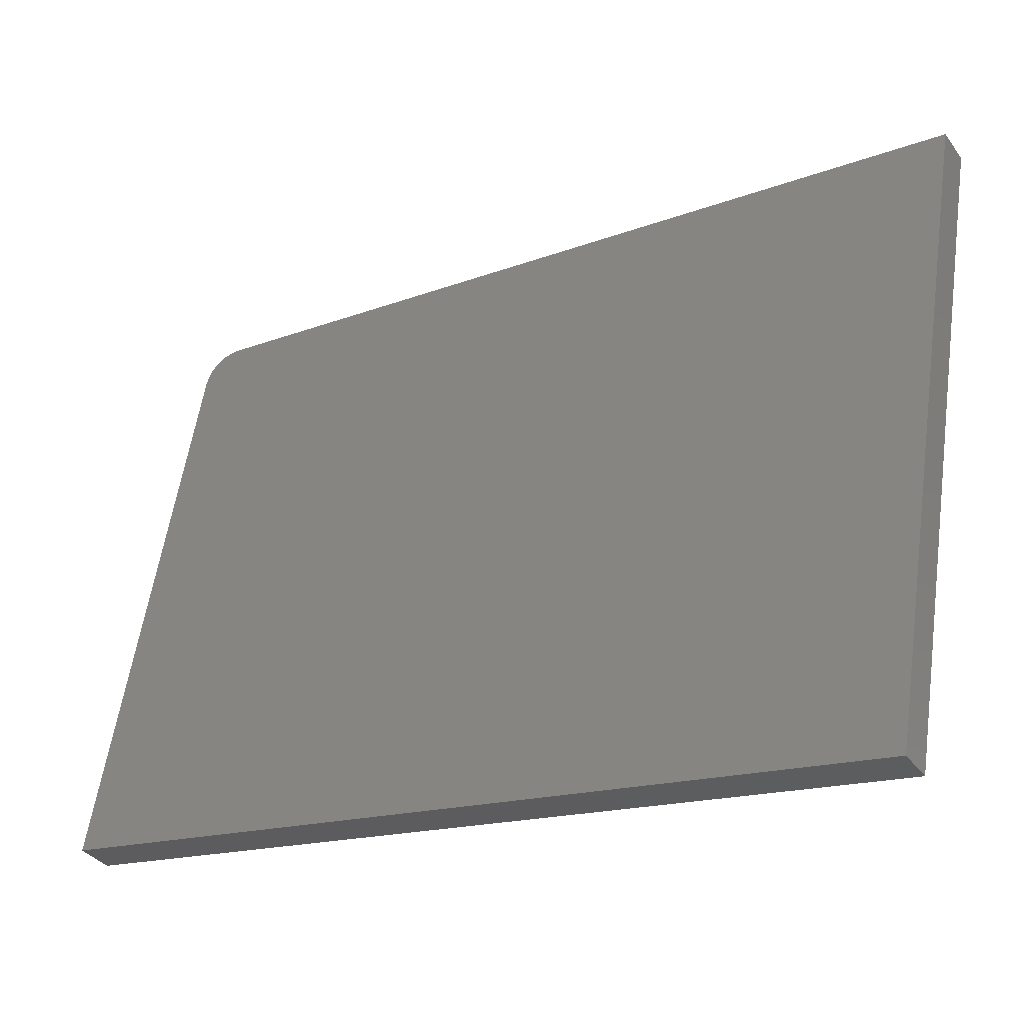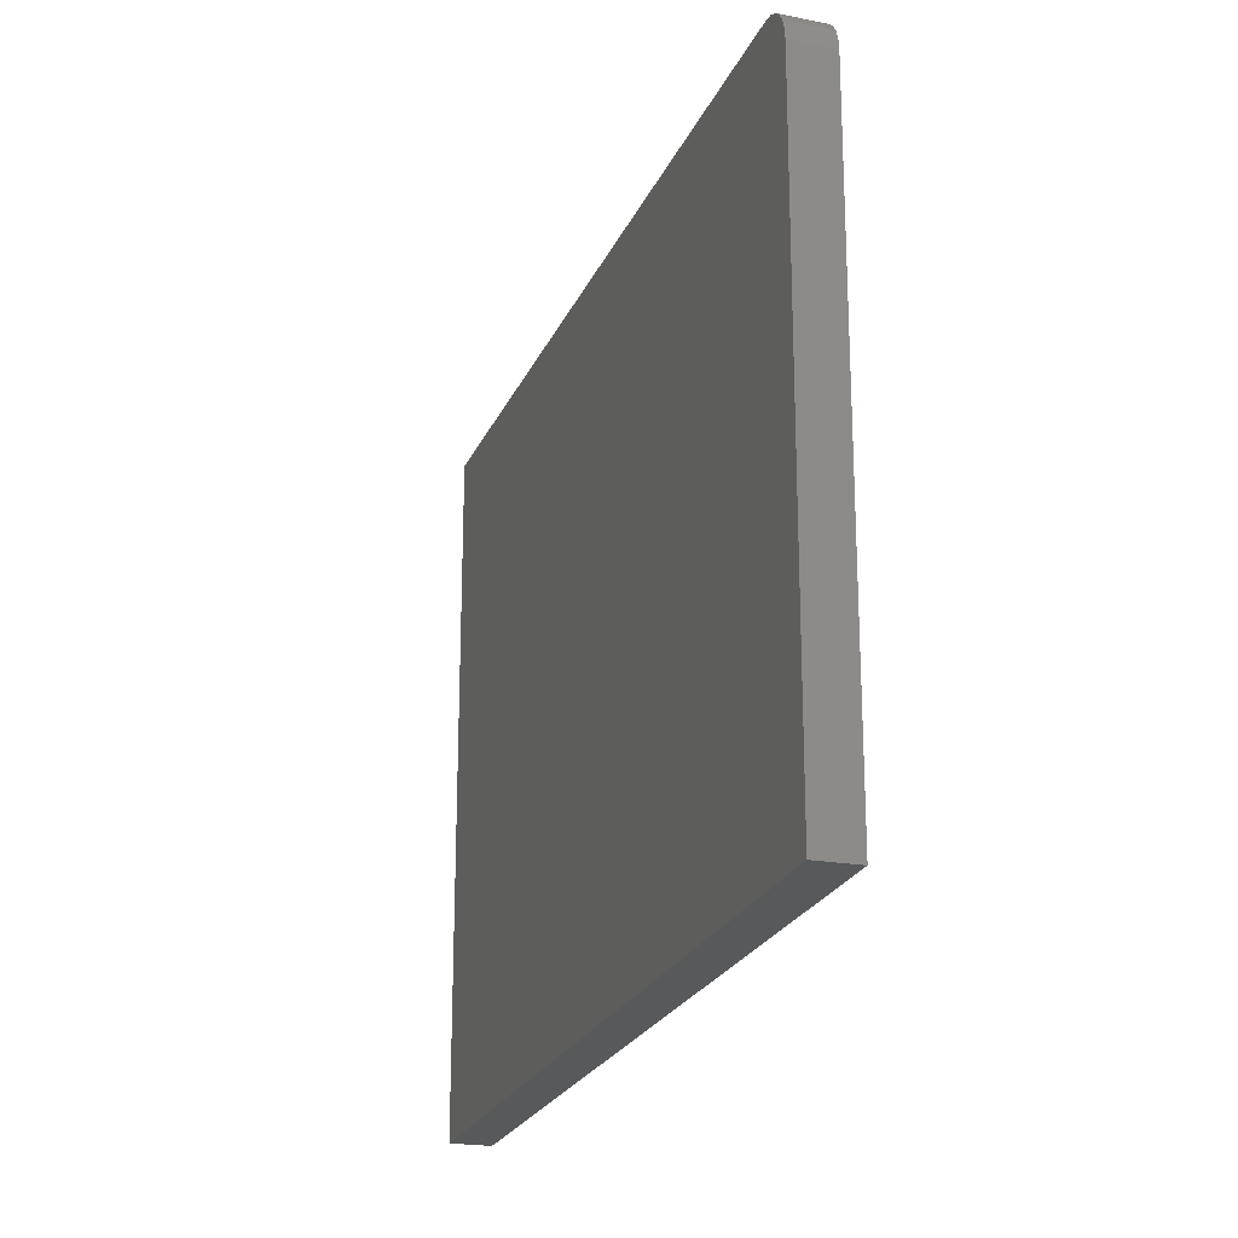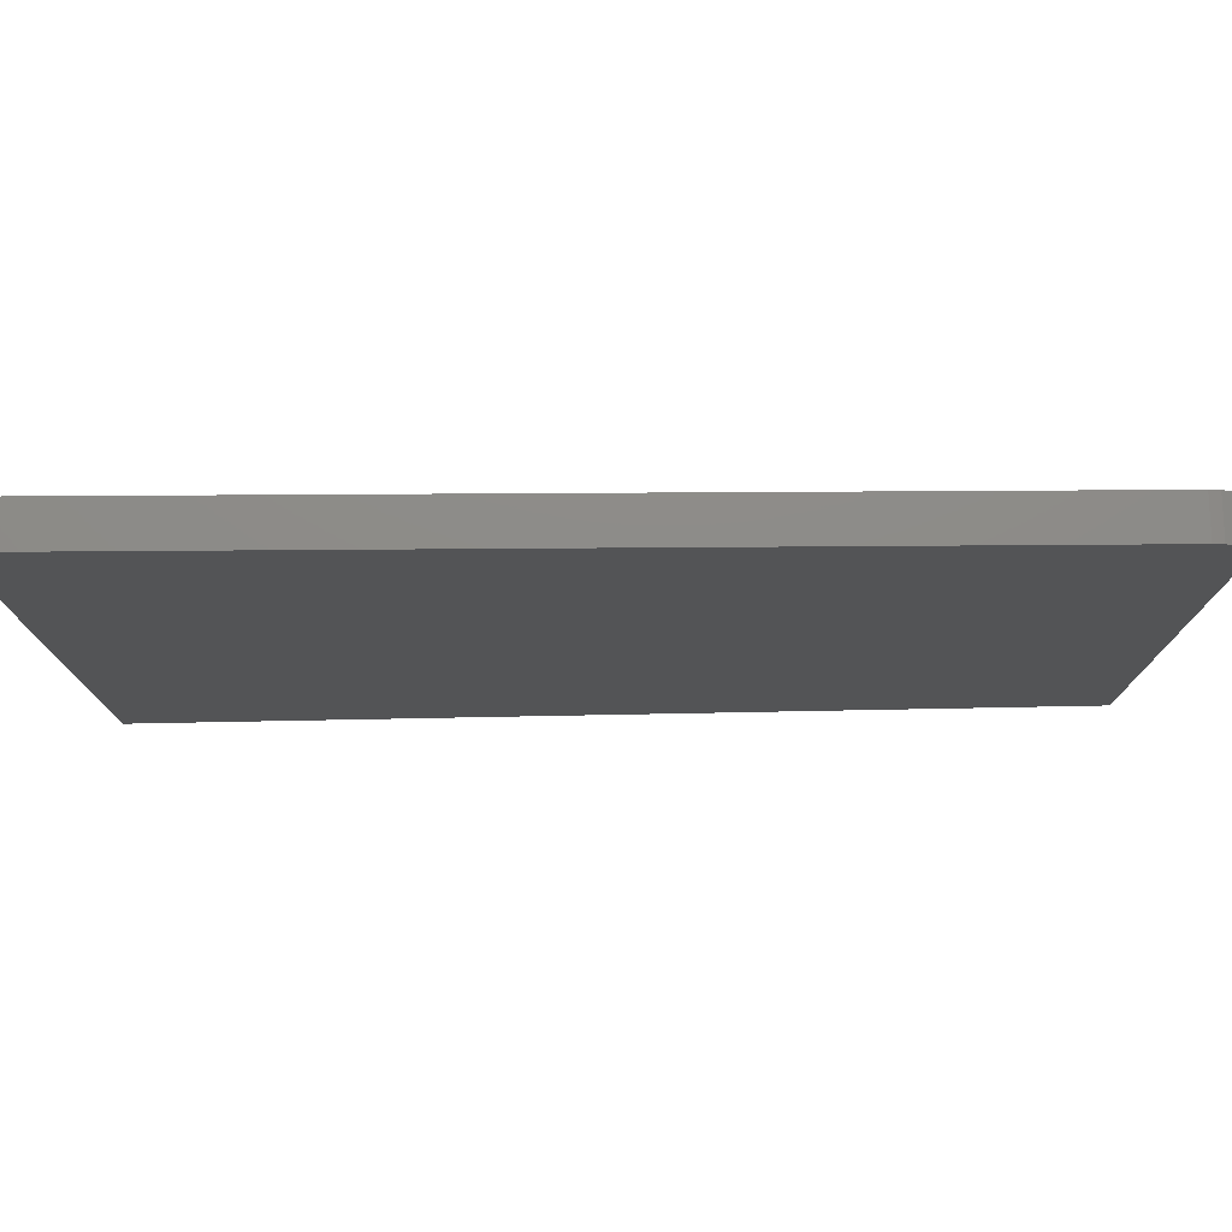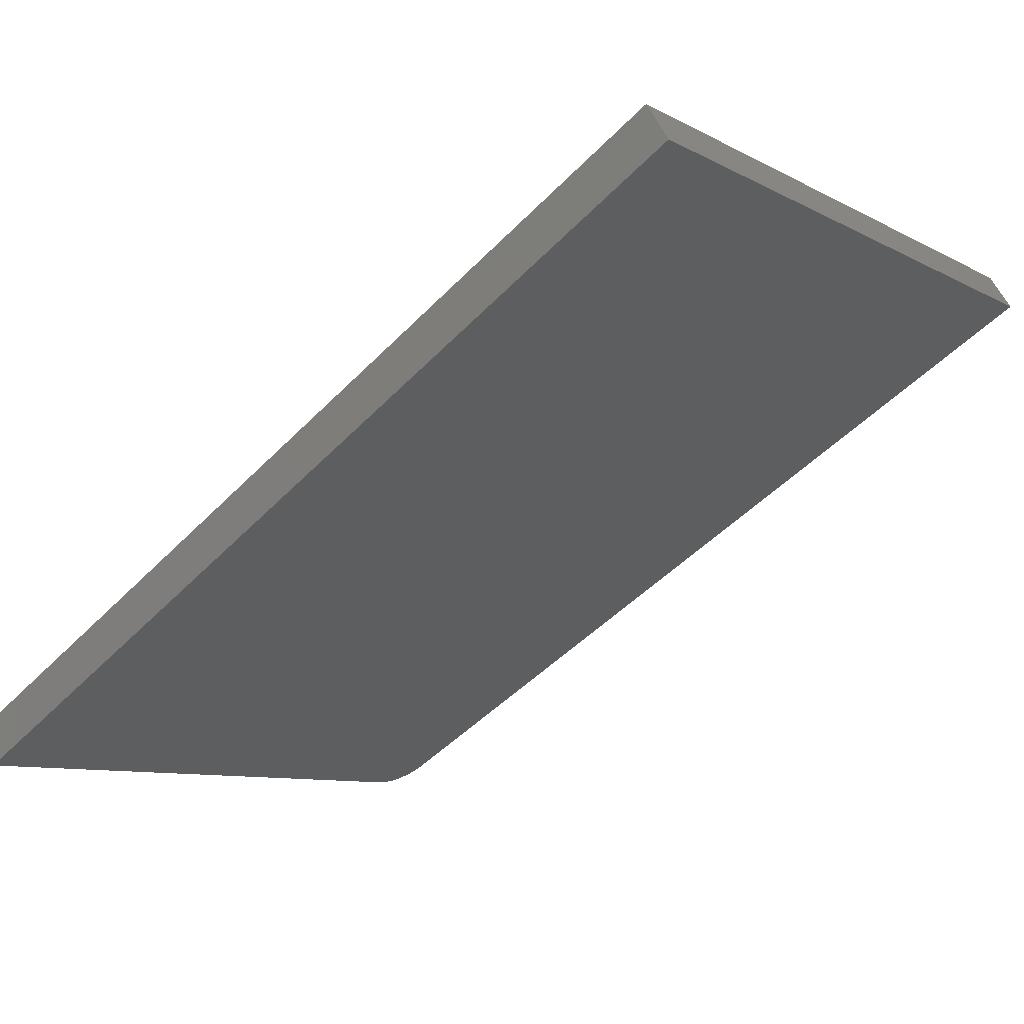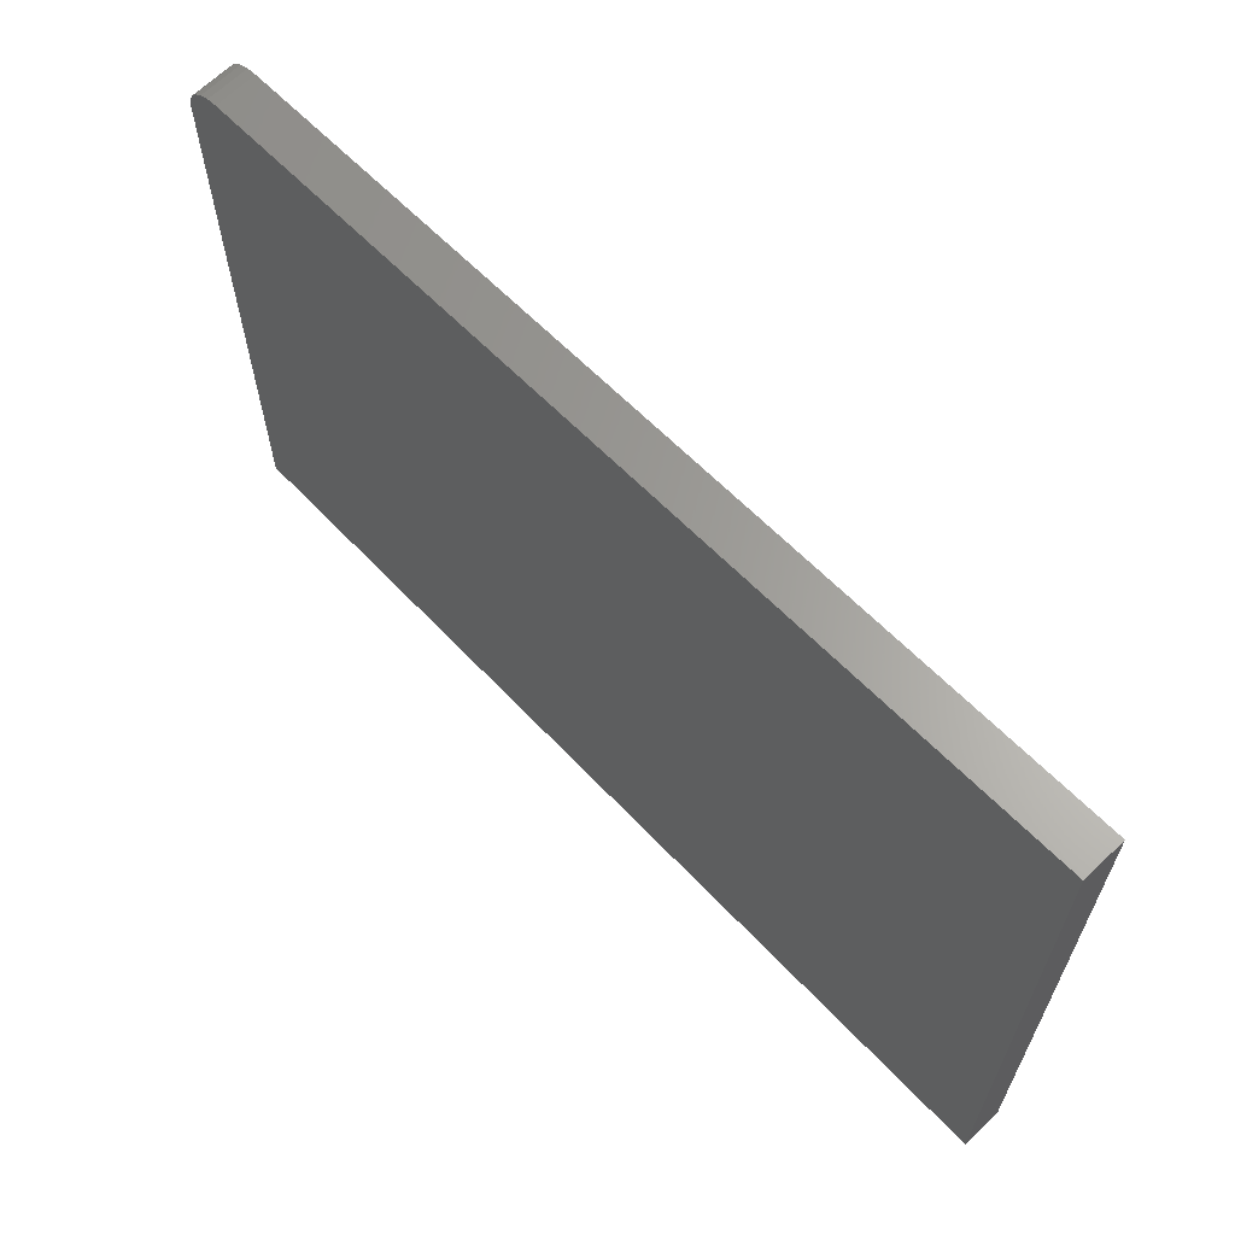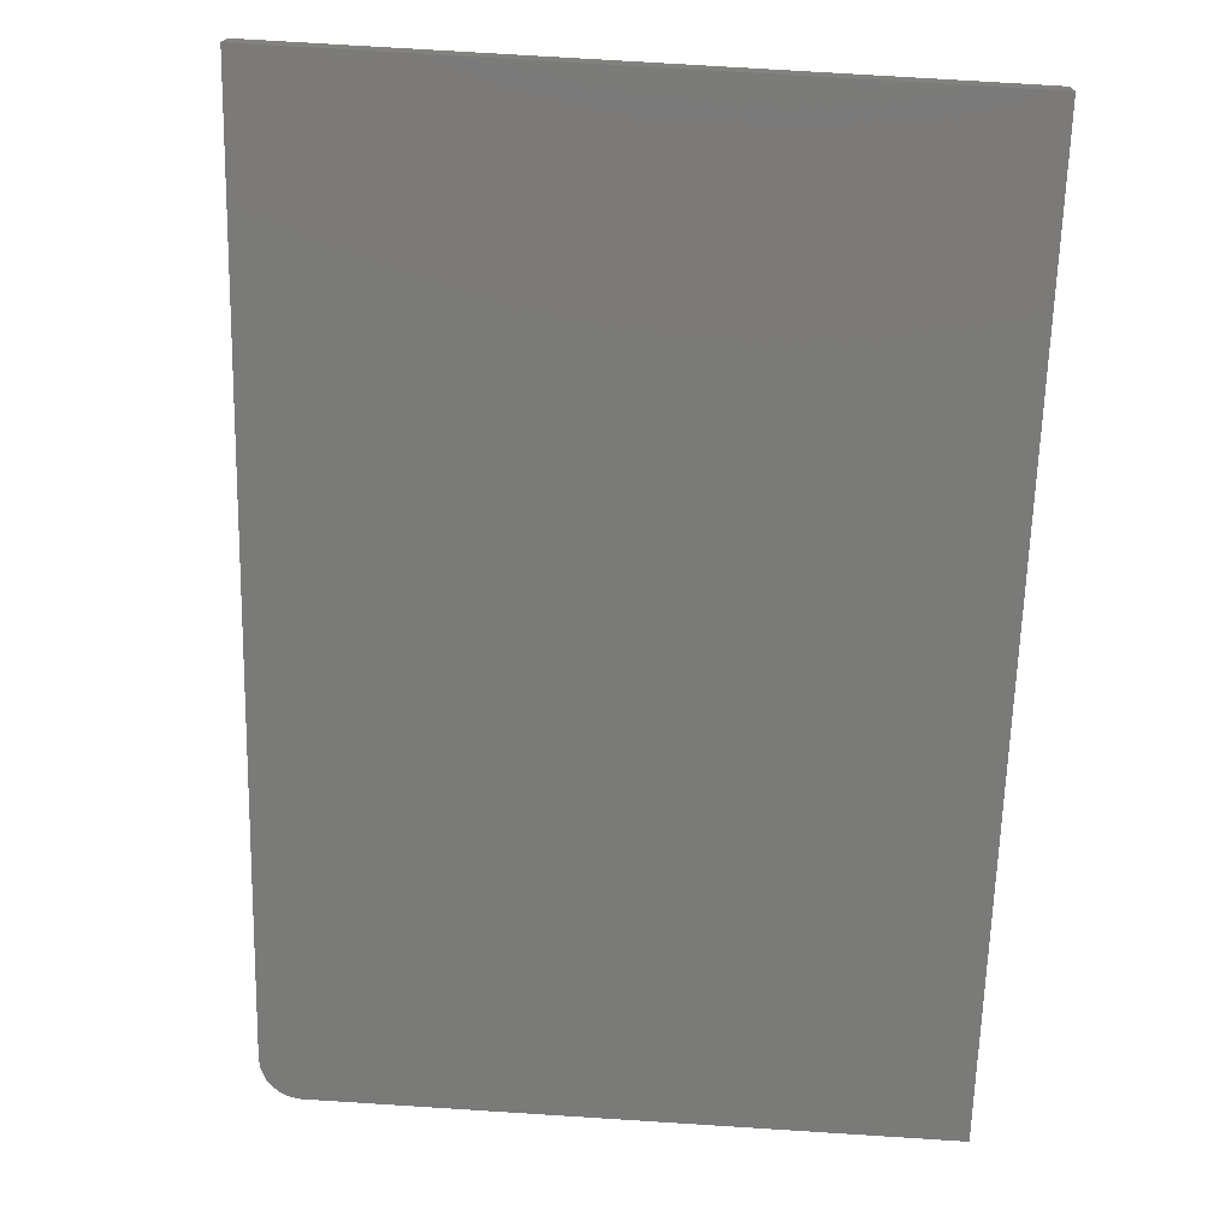
<metadata>
{"format":"stl","ext":"stl","renderer":"f3d","projection":"perspective","resolution":1024,"background":"white","views":[{"elev":58.9,"azim":8.5,"up":"+Z"},{"elev":-21.9,"azim":-138.8,"up":"+Y"},{"elev":77.7,"azim":147.2,"up":"+Y"},{"elev":-8.9,"azim":35.9,"up":"+Z"},{"elev":64.9,"azim":14.7,"up":"+Y"},{"elev":74.9,"azim":-86.4,"up":"+Z"}]}
</metadata>
<code>
# stl→obj: 20 verts, 36 faces
v 1.101e+04 0 3751
v 1.101e+04 524.1 3751
v 1.104e+04 558.7 3768
v 1.17e+04 0 4176
v 1.17e+04 597.1 4176
v 1.101e+04 532.8 3751
v 1.102e+04 540.9 3753
v 1.102e+04 547.9 3756
v 1.103e+04 553.5 3759
v 1.103e+04 557.1 3763
v 1.099e+04 523 3781
v 1.099e+04 0 3781
v 1.102e+04 557.6 3798
v 1.101e+04 556 3793
v 1.101e+04 552.4 3789
v 1.1e+04 546.9 3786
v 1.1e+04 539.8 3783
v 1.099e+04 531.7 3781
v 1.168e+04 596.1 4206
v 1.168e+04 0 4206
f 1 2 3
f 4 3 5
f 4 1 3
f 2 6 3
f 3 6 7
f 8 3 7
f 8 9 3
f 3 9 10
f 2 1 11
f 11 1 12
f 3 10 13
f 13 10 14
f 14 10 9
f 15 9 8
f 16 8 7
f 17 7 6
f 18 6 2
f 11 18 2
f 18 17 6
f 17 16 7
f 16 15 8
f 15 14 9
f 13 19 3
f 3 19 5
f 20 4 19
f 19 4 5
f 12 1 20
f 20 1 4
f 18 11 13
f 17 13 16
f 17 18 13
f 11 12 13
f 13 12 20
f 19 13 20
f 14 15 13
f 13 15 16

</code>
